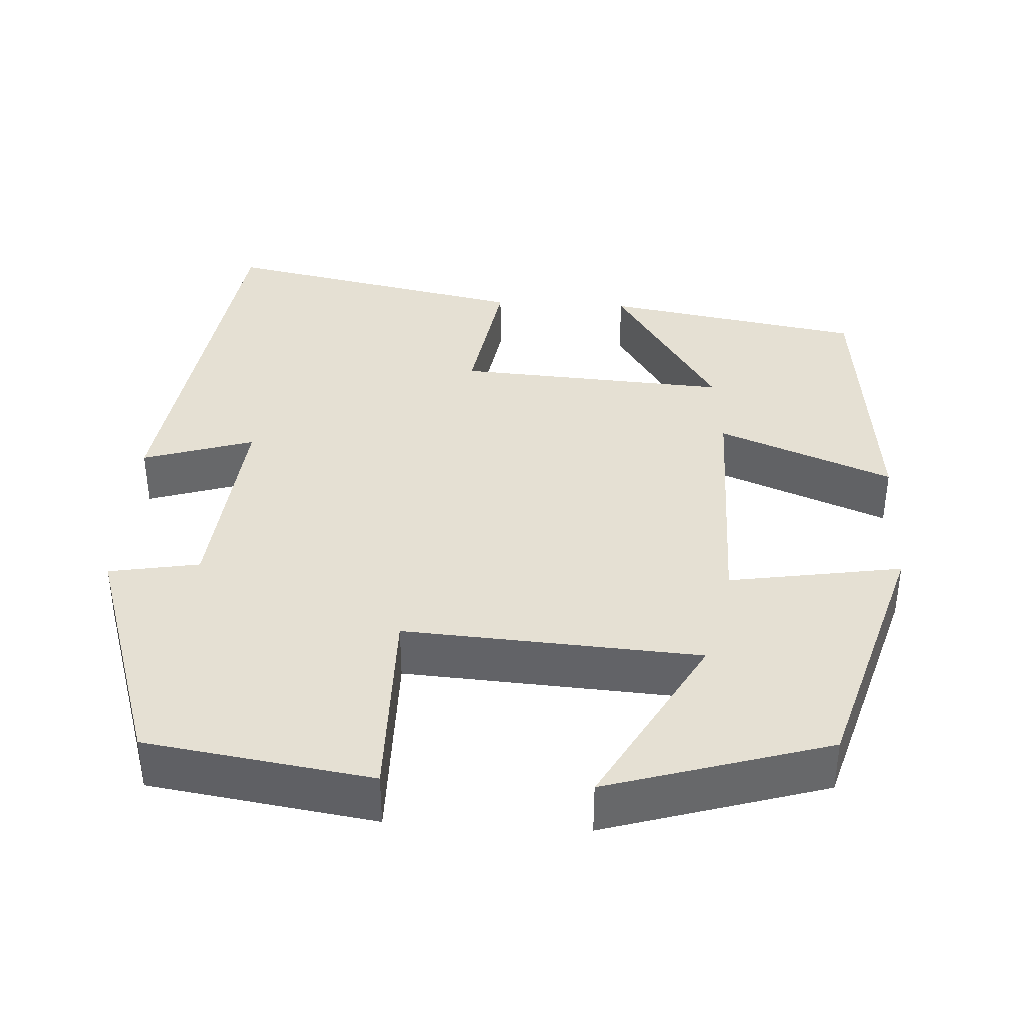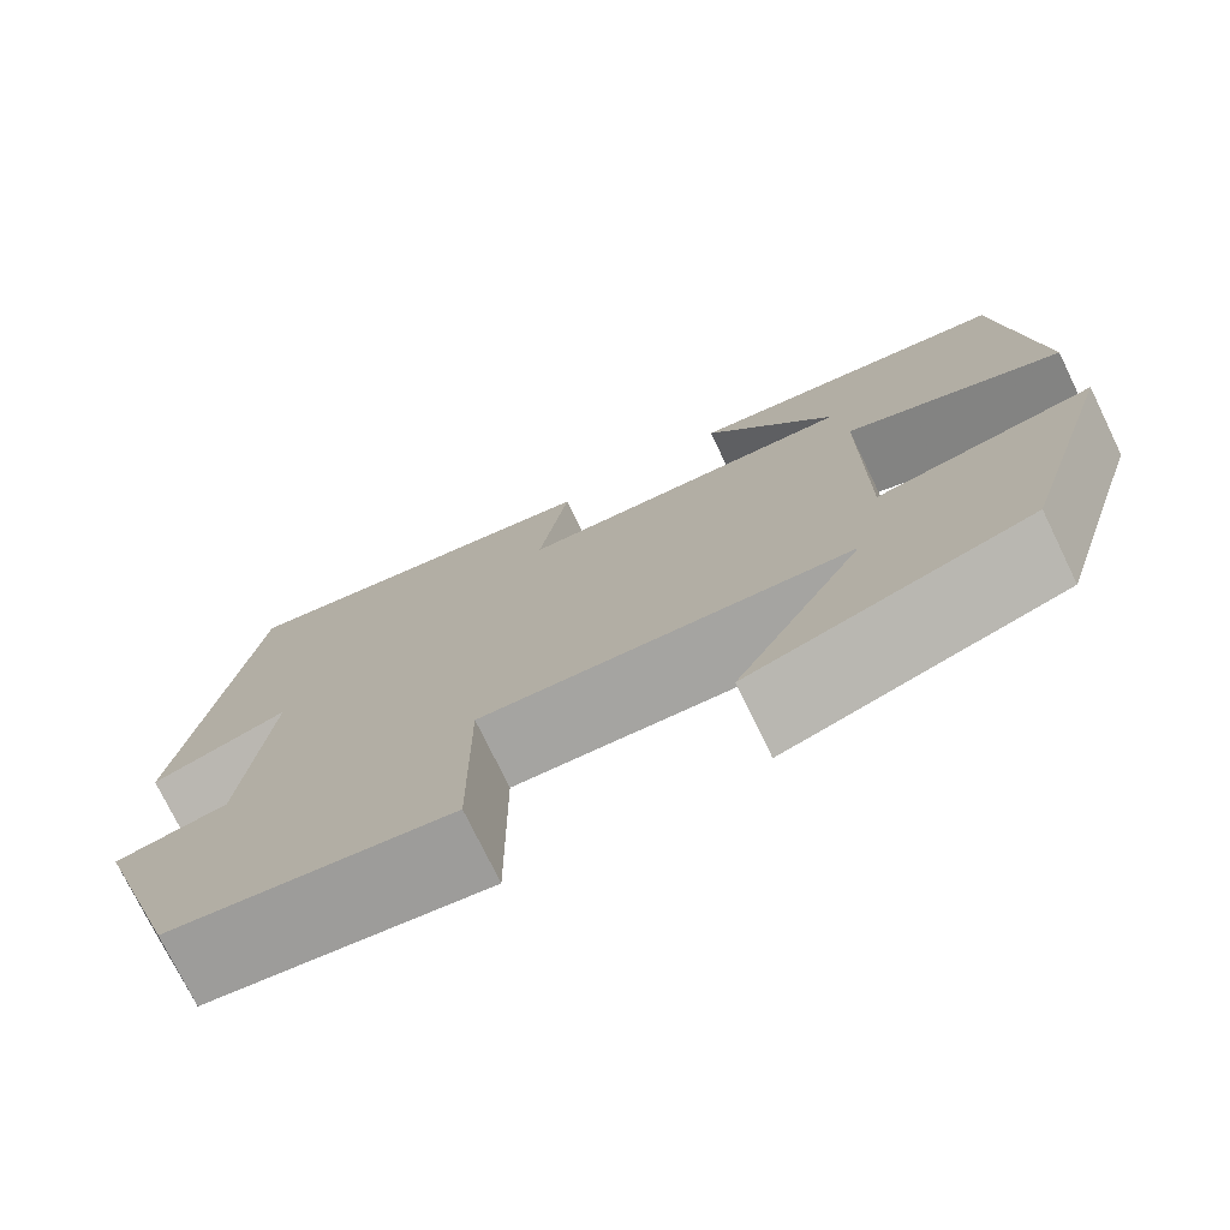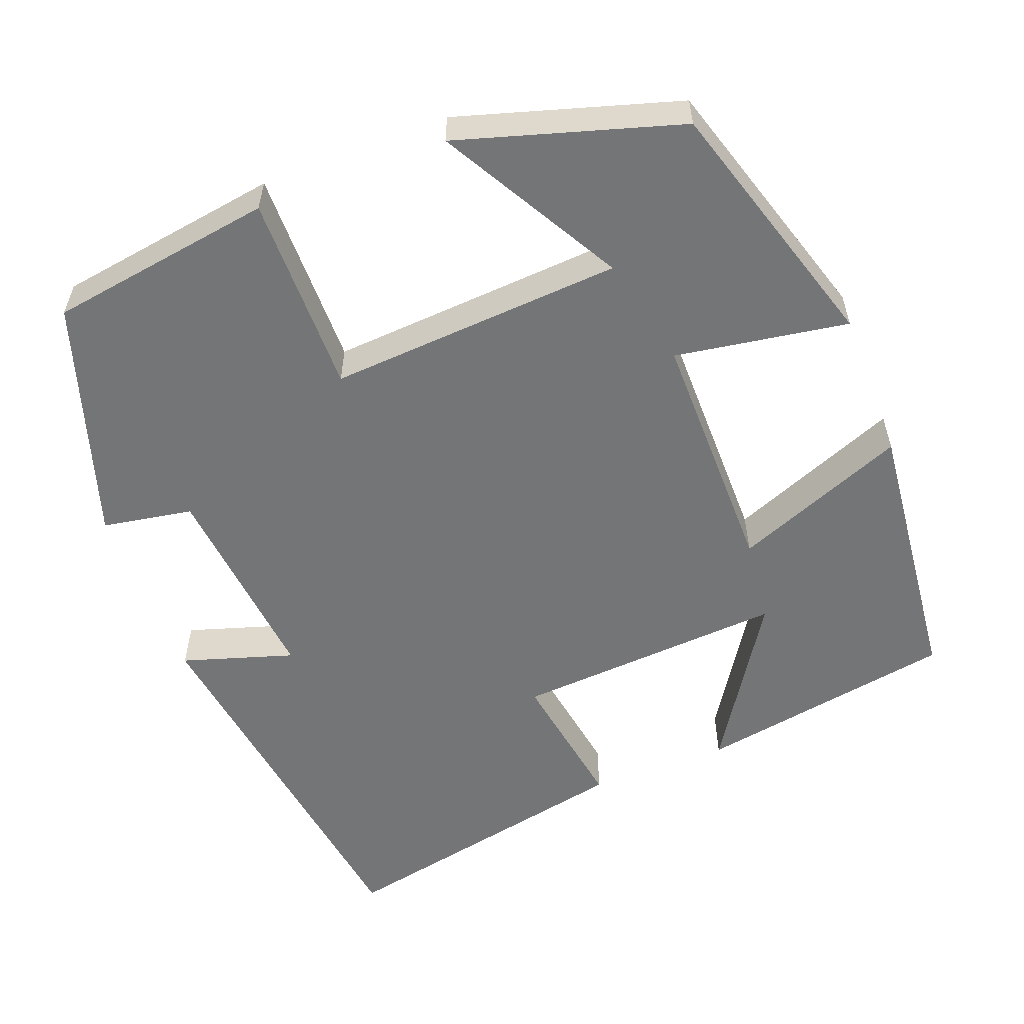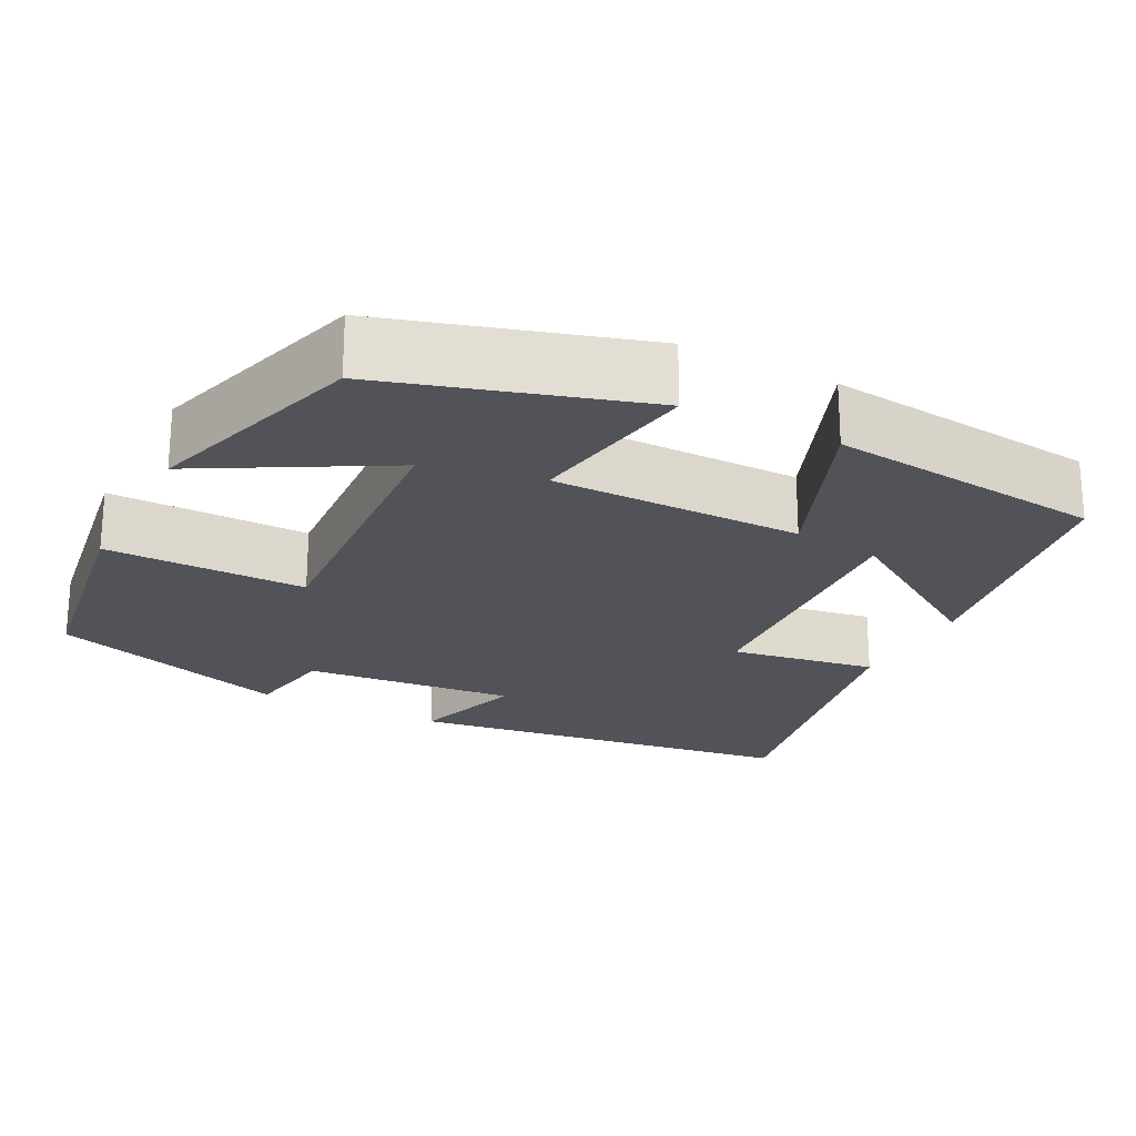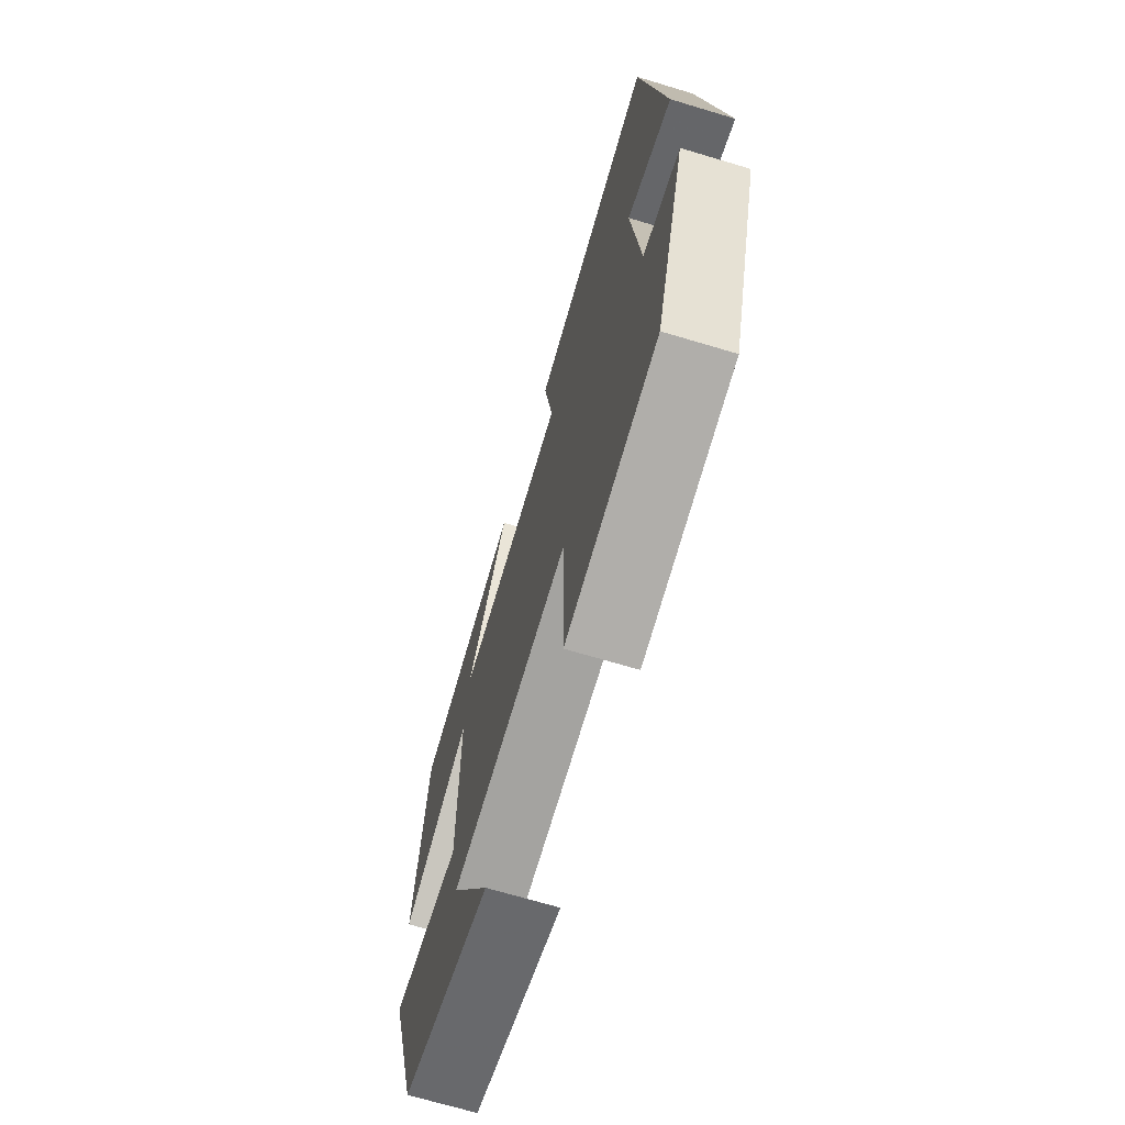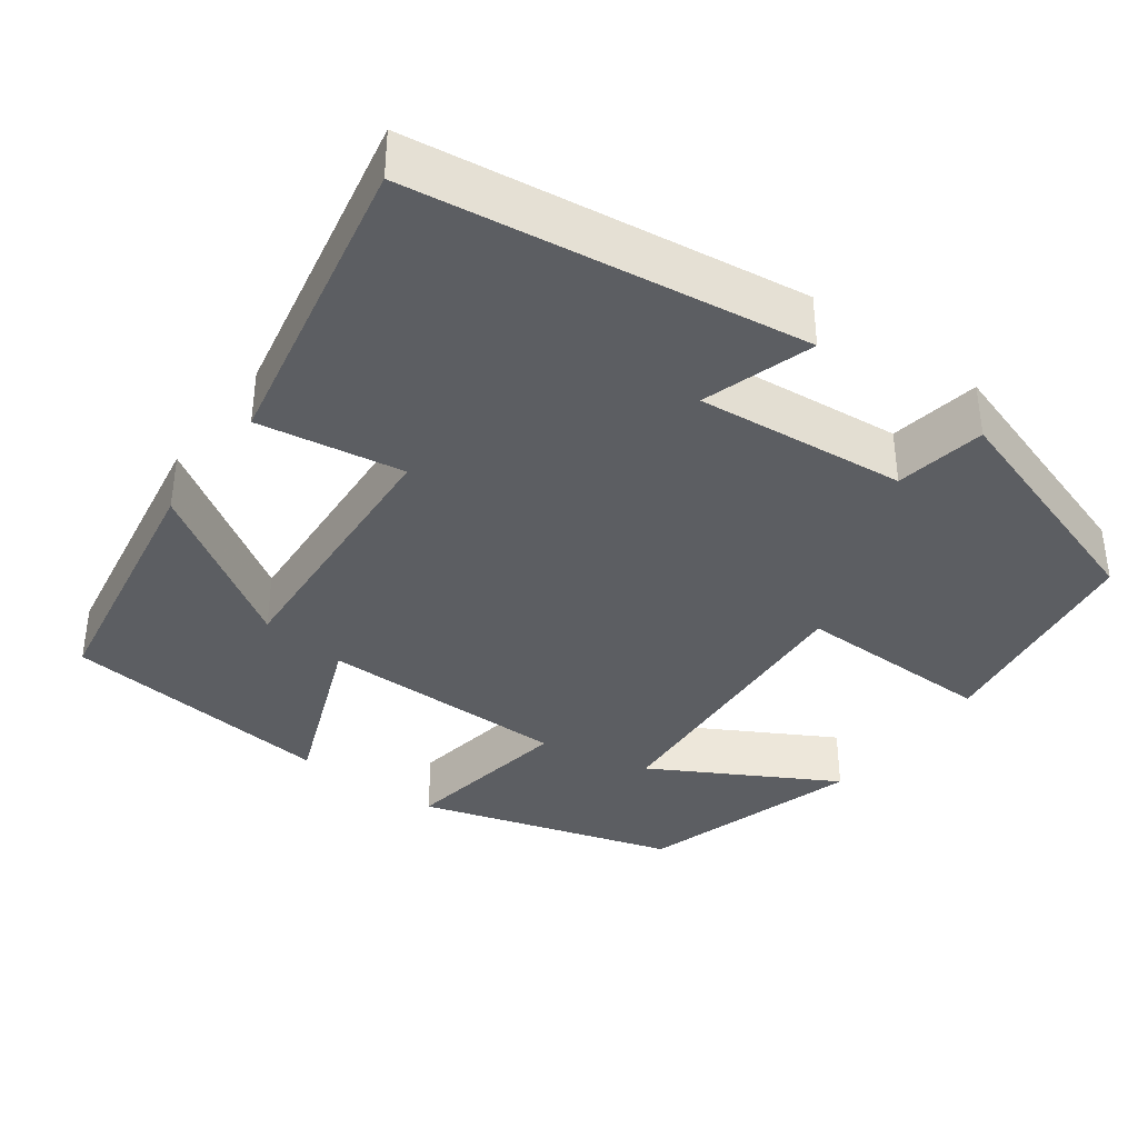
<metadata>
{"format":"obj","ext":"obj","renderer":"f3d","projection":"perspective","resolution":1024,"background":"white","views":[{"elev":38.1,"azim":-176.8,"up":"+Y"},{"elev":-75.4,"azim":-154.1,"up":"+Z"},{"elev":-56.5,"azim":-159.0,"up":"+Y"},{"elev":-22.6,"azim":-117.3,"up":"+Y"},{"elev":-69.3,"azim":73.3,"up":"+Z"},{"elev":-37.5,"azim":53.6,"up":"+Y"}]}
</metadata>
<code>
v -0.402 0.07 -0.416
v -0.5 0.07 -0.094
v -0.282 0.07 -0.129
v -0.282 0.07 0.185
v -0.5 0.07 0.098
v -0.463 0.07 0.444
v -0.137 0.07 0.5
v -0.269 0.07 0.295
v 0.073 0.07 0.317
v 0.043 0.07 0.5
v 0.43 0.07 0.578
v 0.5 0.07 0.085
v 0.36 0.07 0.129
v 0.386 0.07 -0.135
v 0.5 0.07 -0.155
v 0.403 0.07 -0.457
v 0.119 0.07 -0.5
v 0.121 0.07 -0.248
v -0.251 0.07 -0.272
v -0.123 0.07 -0.5
v -0.402 0 -0.416
v -0.5 0 -0.094
v -0.282 0 -0.129
v -0.282 0 0.185
v -0.5 0 0.098
v -0.463 0 0.444
v -0.137 0 0.5
v -0.269 0 0.295
v 0.073 0 0.317
v 0.043 0 0.5
v 0.43 0 0.578
v 0.5 0 0.085
v 0.36 0 0.129
v 0.386 0 -0.135
v 0.5 0 -0.155
v 0.403 0 -0.457
v 0.119 0 -0.5
v 0.121 0 -0.248
v -0.251 0 -0.272
v -0.123 0 -0.5
f 19 20 1 2
f 18 19 2 3
f 15 16 17 18
f 14 15 18 3
f 13 14 3 4
f 10 11 12 13
f 9 10 13
f 8 9 13 4
f 5 6 7 8
f 4 5 8
f 22 21 40 39
f 23 22 39 38
f 38 37 36 35
f 23 38 35 34
f 24 23 34 33
f 33 32 31 30
f 33 30 29
f 24 33 29 28
f 28 27 26 25
f 28 25 24
f 1 21 22 2
f 2 22 23 3
f 3 23 24 4
f 4 24 25 5
f 5 25 26 6
f 6 26 27 7
f 7 27 28 8
f 8 28 29 9
f 9 29 30 10
f 10 30 31 11
f 11 31 32 12
f 12 32 33 13
f 13 33 34 14
f 14 34 35 15
f 15 35 36 16
f 16 36 37 17
f 17 37 38 18
f 18 38 39 19
f 19 39 40 20
f 20 40 21 1

</code>
